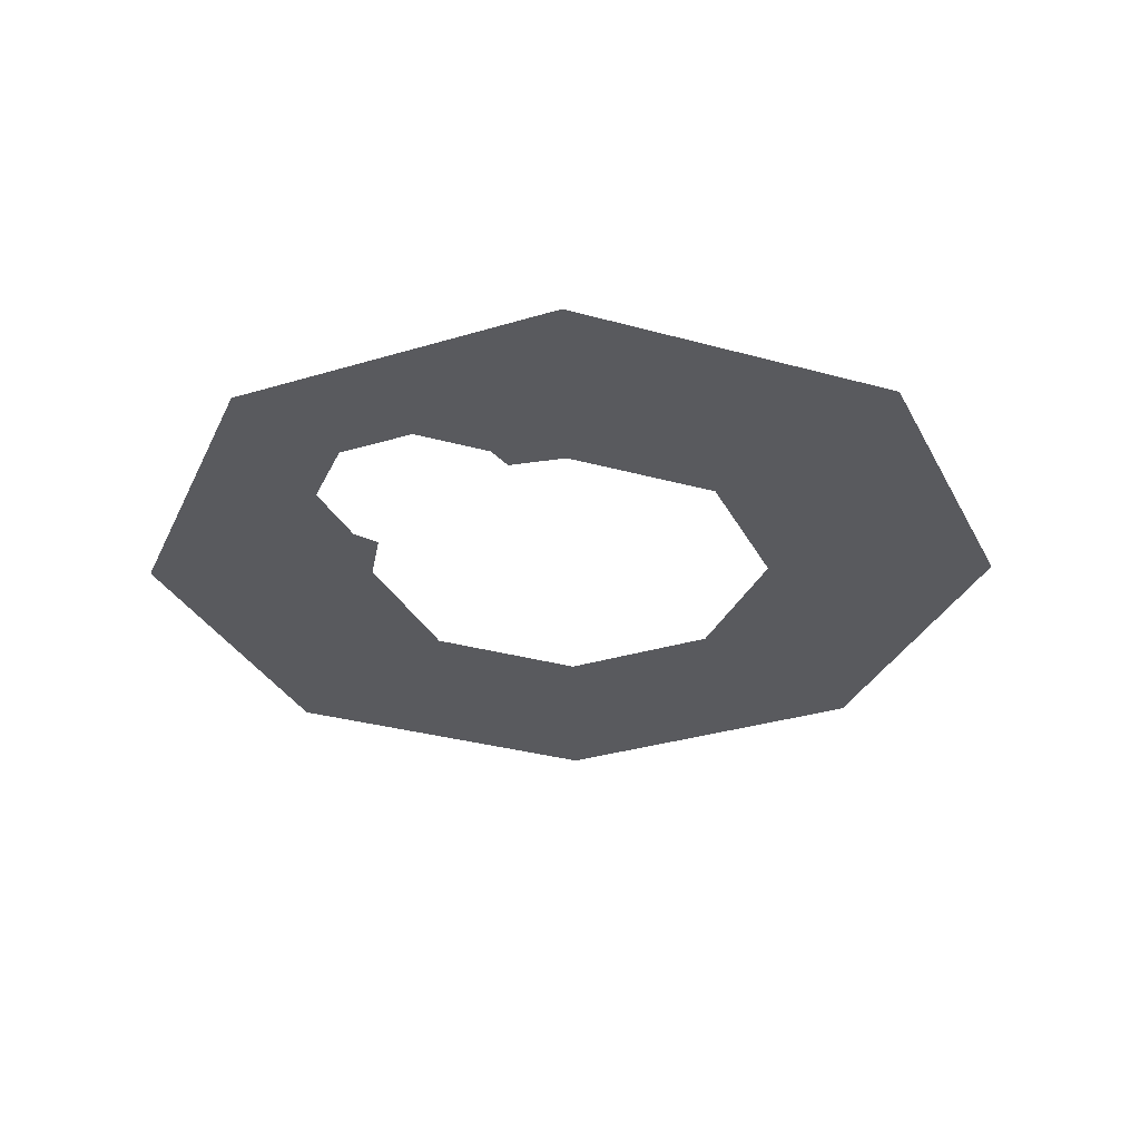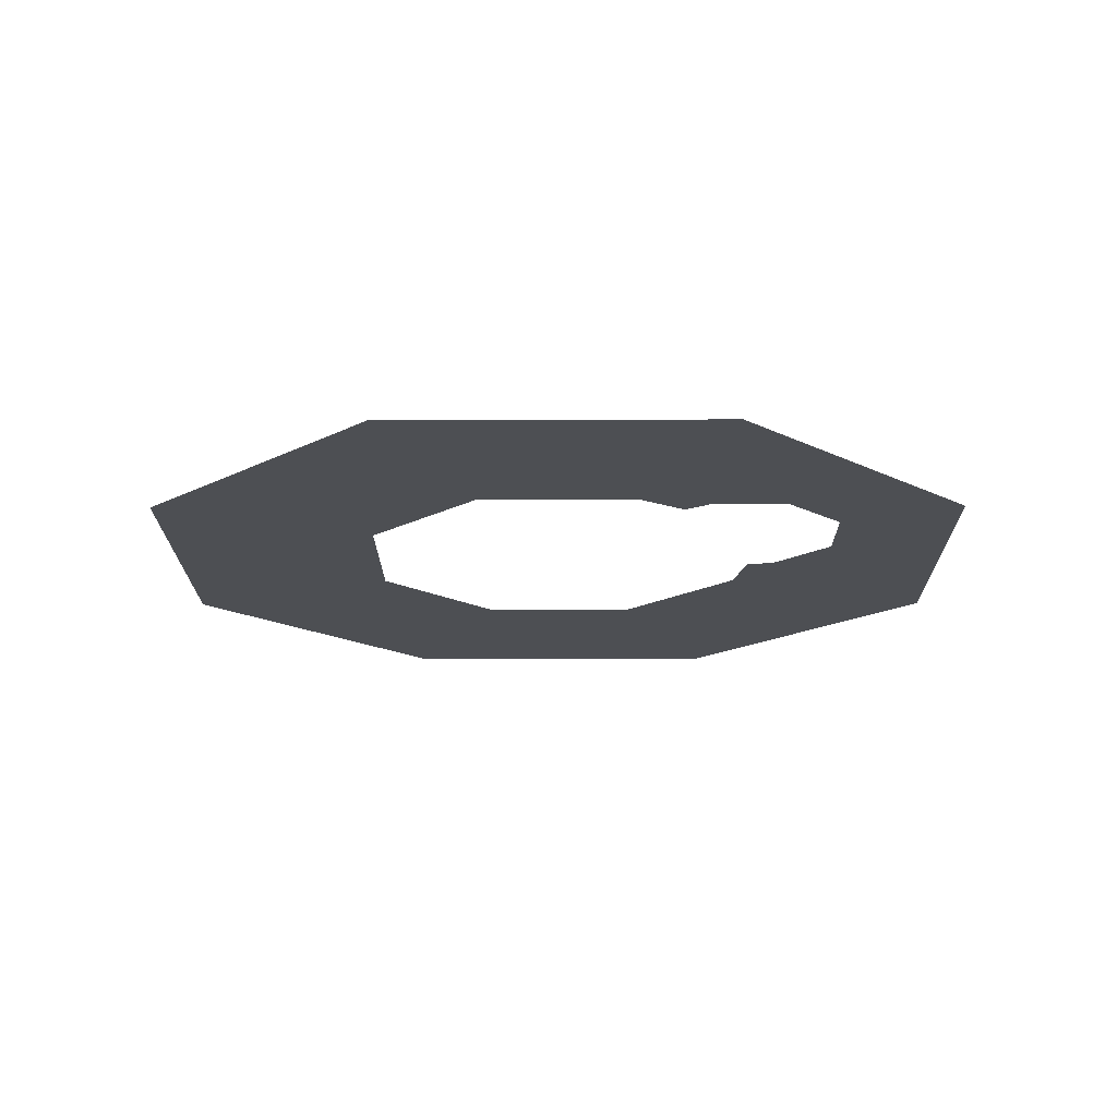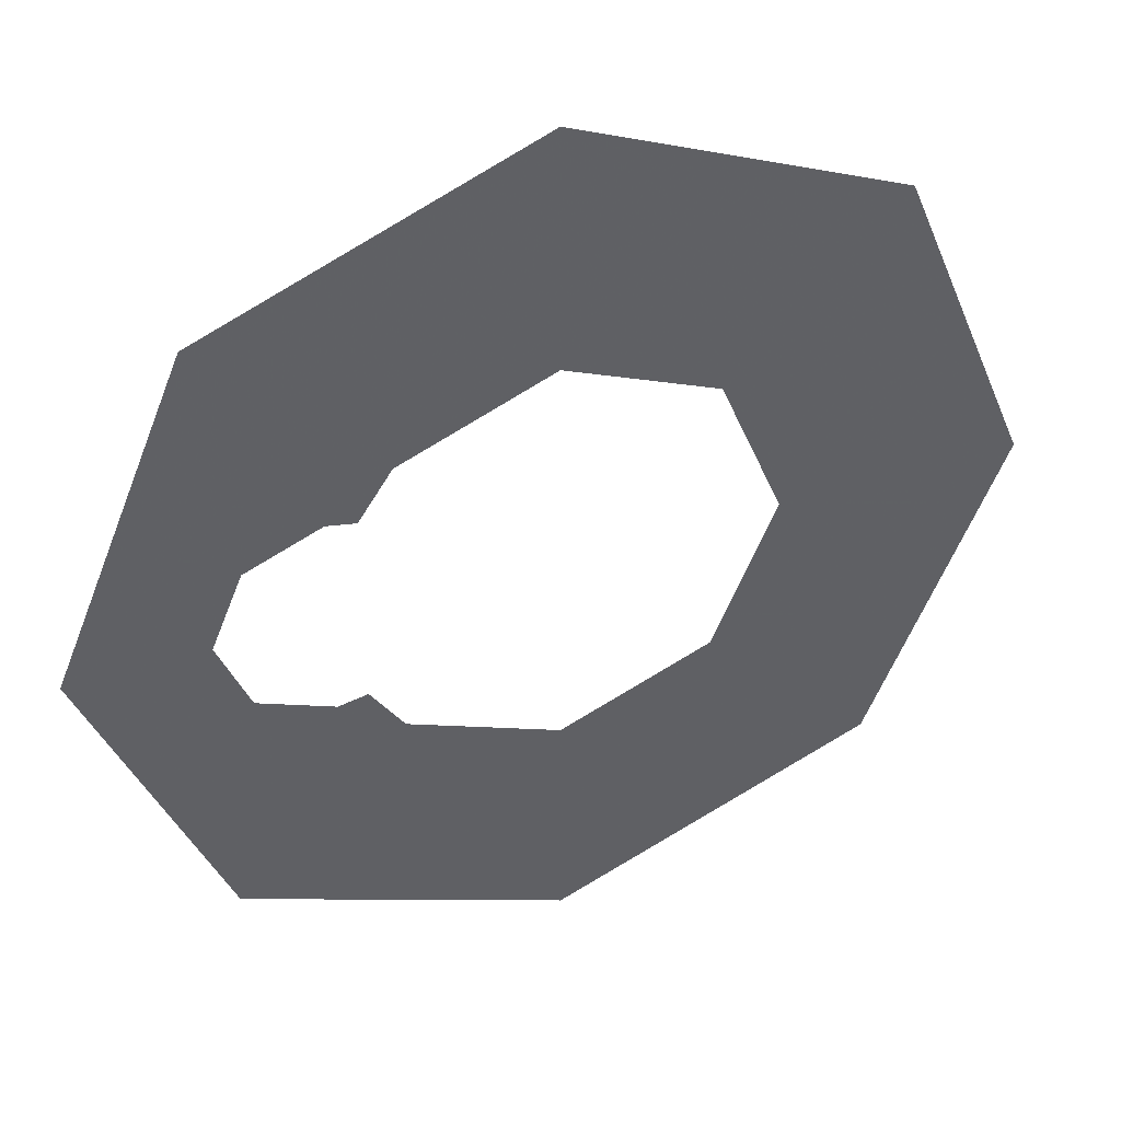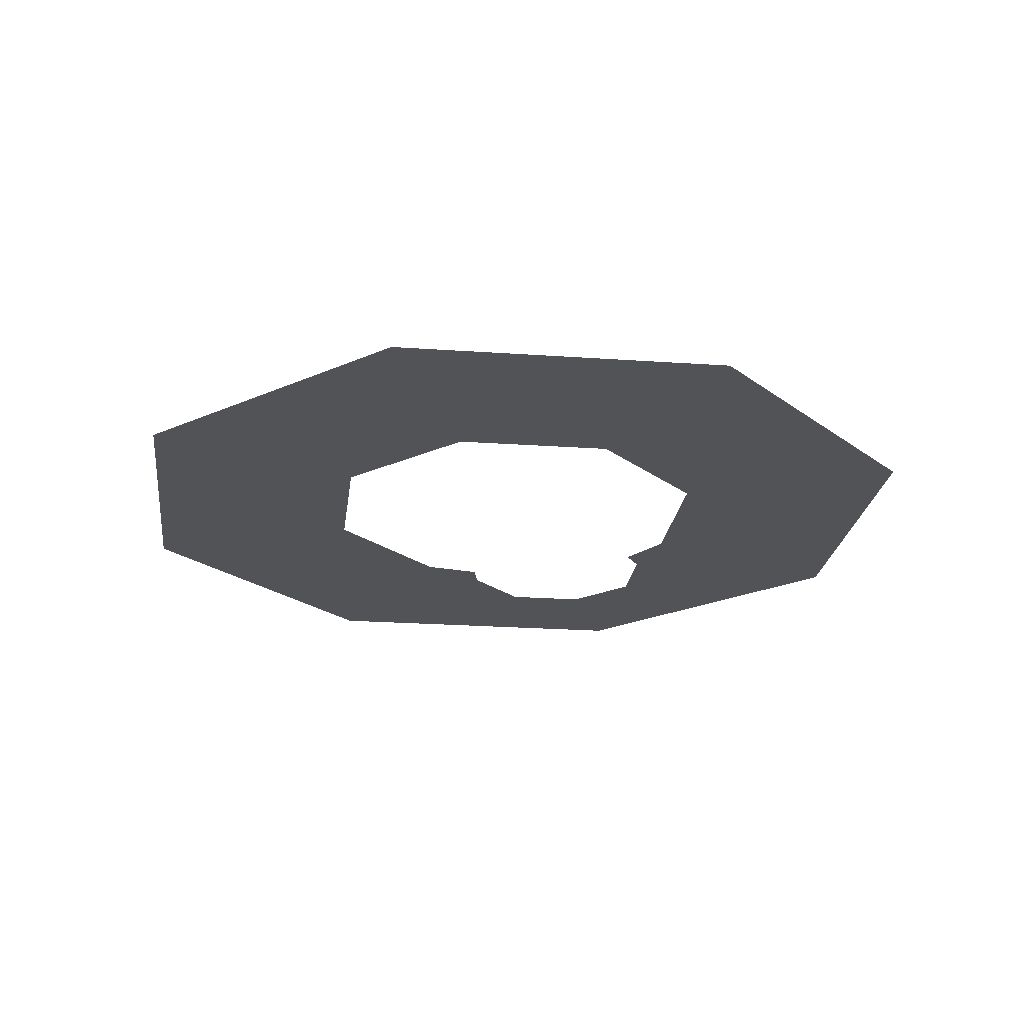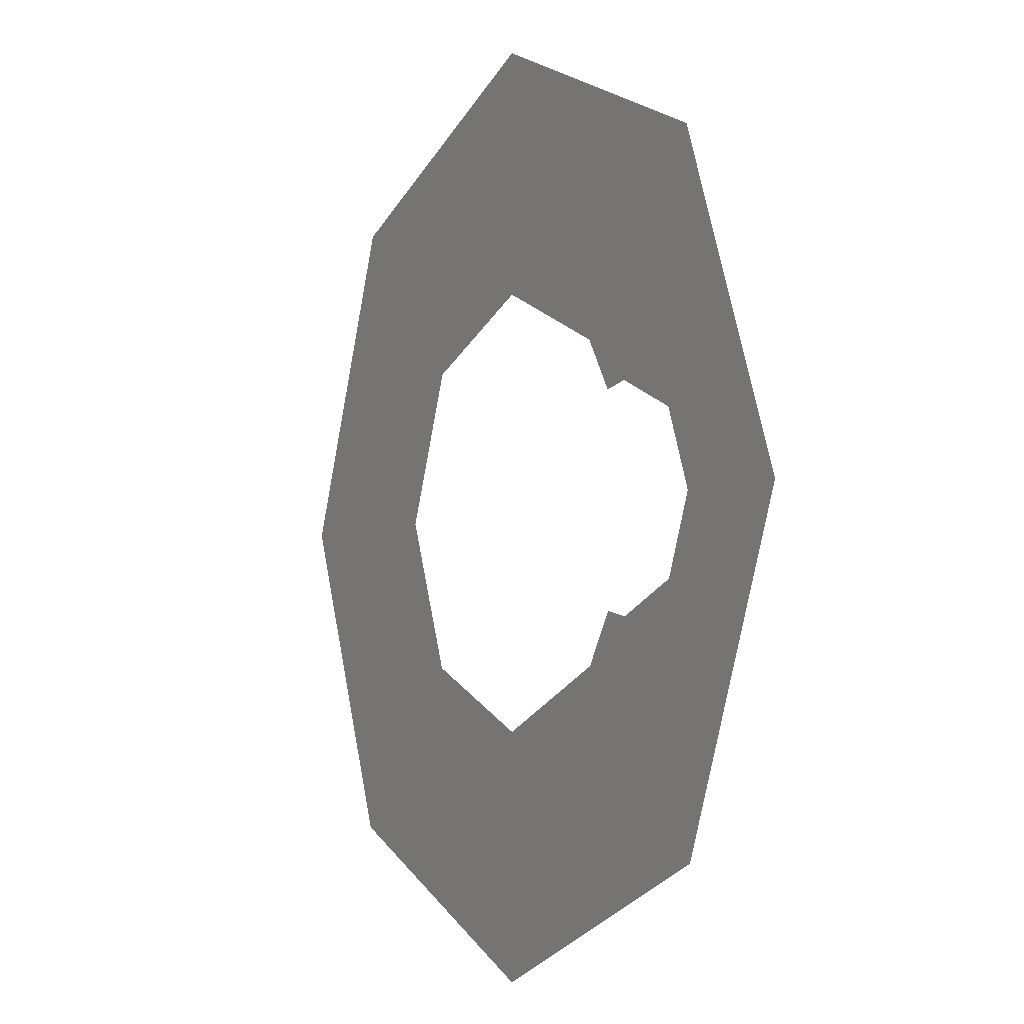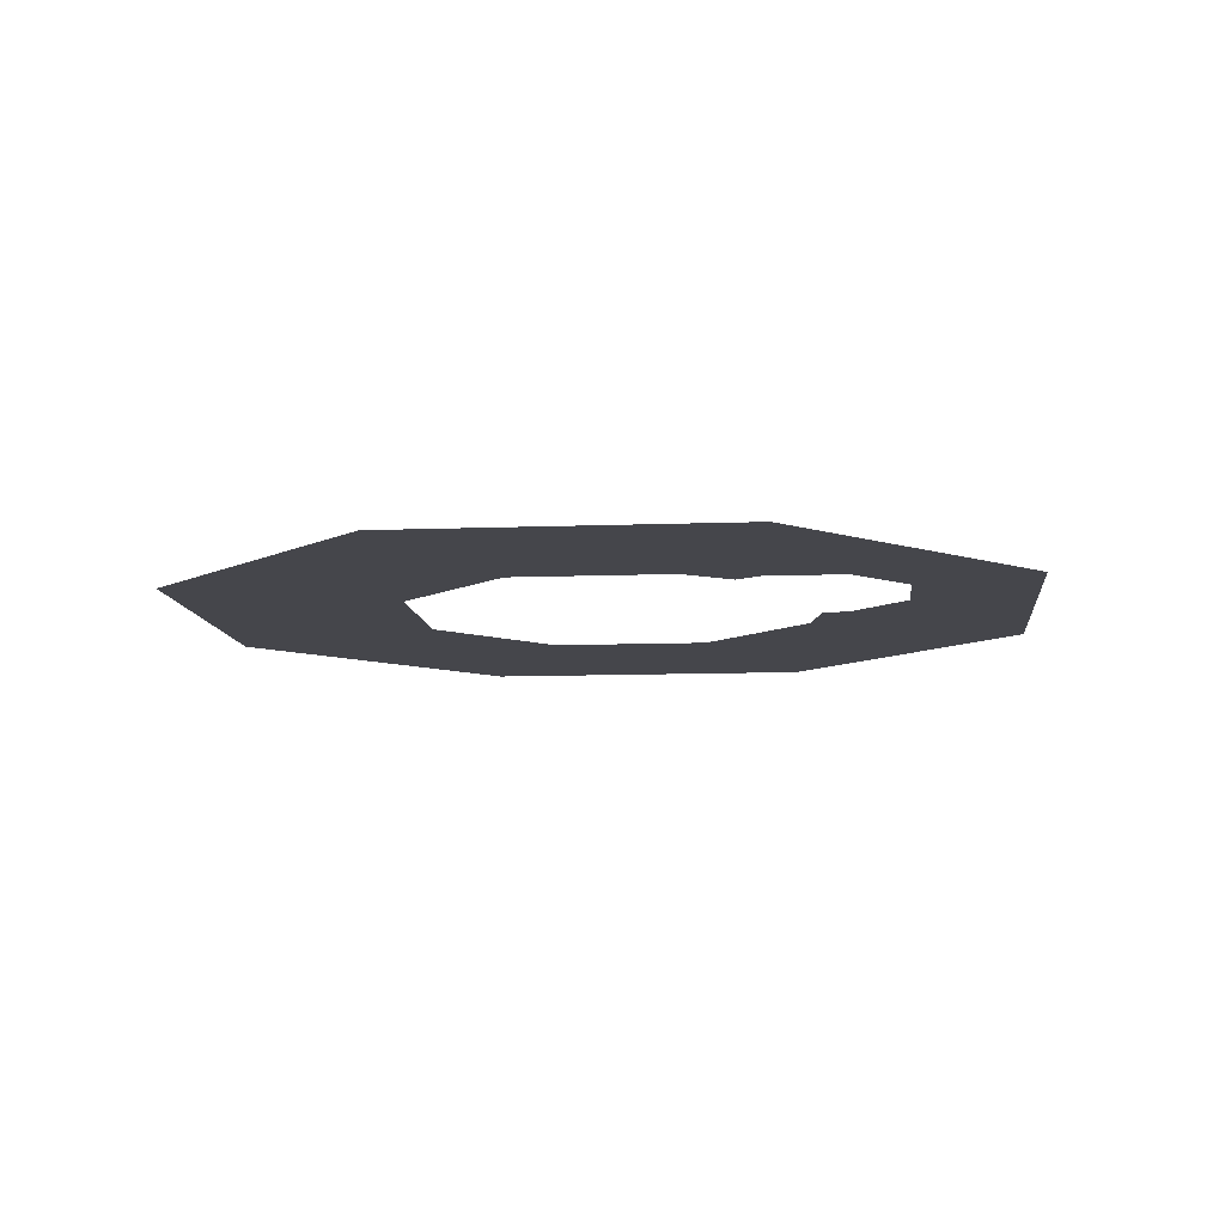
<metadata>
{"format":"obj","ext":"obj","renderer":"f3d","projection":"perspective","resolution":1024,"background":"white","views":[{"elev":-31.6,"azim":-44.1,"up":"+Y"},{"elev":-17.8,"azim":-157.1,"up":"+Y"},{"elev":41.6,"azim":-21.1,"up":"+Z"},{"elev":-22.3,"azim":105.5,"up":"+Y"},{"elev":-3.9,"azim":-118.3,"up":"+Z"},{"elev":-10.0,"azim":-151.8,"up":"+Y"}]}
</metadata>
<code>
v 1.087 0 0
v 0.9008 0 0.4508
v 0.45 0 0.6375
v 1.087 0 0
v 0.9008 0 -0.4508
v 0.45 0 -0.6375
v -0.1875 0 0
v -0.000776 0 0.4508
v 0.45 0 0.6375
v -0.1875 0 0
v -0.000776 0 -0.4508
v 0.45 0 -0.6375
v 0.45 0 0.6375
v 0.45 0 0.4243
v 0.6621 0 0.2121
v 1.087 0 0
v 1.087 0 0
v 0.6621 0 -0.2121
v 0.45 0 -0.4243
v 0.45 0 -0.6375
v 0.6621 0 0.2121
v 0.8743 0 0
v 1.087 0 0
v 0.8743 0 0
v 0.6621 0 -0.2121
v 1.087 0 0
v 0.15 0 0.15
v 0.2379 0 0.2121
v 0.45 0 0.4243
v 0.45 0 0.6375
v 0.15 0 0.15
v 0.45 0 0.6375
v 0 0 0.15
v 0 0 0.15
v 0.45 0 0.6375
v -0.1875 0 0
v 0 0 0.15
v -0.1875 0 0
v 0 0 0
v 0 0 0
v -0.1875 0 0
v 0 0 -0.15
v 0 0 -0.15
v -0.1875 0 0
v 0.45 0 -0.6375
v 0.2379 0 -0.2121
v 0.15 0 -0.15
v 0 0 -0.15
v 0.45 0 -0.6375
v 0.2379 0 -0.2121
v 0.45 0 -0.6375
v 0.45 0 -0.4243
v 0.15 0 0.15
v 0.191 0 0.142
v 0.2379 0 0.2121
v 0.191 0 -0.142
v 0.15 0 -0.15
v 0.2379 0 -0.2121
v 0.45 0 -0.4243
v 0.45 0 -0.3
v 0.2379 0 -0.2121
v 0.45 0 -0.4243
v 0.6621 0 -0.2121
v 0.45 0 -0.3
v 0.45 0 0.4243
v 0.45 0 0.3
v 0.6621 0 0.2121
v 0.45 0 0.4243
v 0.2379 0 0.2121
v 0.45 0 0.3
v 0.8743 0 0
v 0.75 0 0
v 0.6621 0 0.2121
v 0.8743 0 0
v 0.6621 0 -0.2121
v 0.75 0 0
v 0 0 0.15
v 0.04394 0 0.1061
v 0.15 0 0.15
v 0 0 0.15
v 0 0 0
v 0.04394 0 0.1061
v 0 0 -0.15
v 0.04394 0 -0.1061
v 0 0 0
v 0 0 -0.15
v 0.15 0 -0.15
v 0.04394 0 -0.1061
g mesh7333488
f 1 2 3
g mesh7333490
f 4 6 5
g mesh7333492
f 7 9 8
g mesh7333494
f 10 11 12
f 13 14 15
f 15 16 13
f 17 18 19
f 19 20 17
f 21 22 23
f 24 25 26
f 27 28 29
f 29 30 27
f 31 32 33
f 34 35 36
f 37 38 39
f 40 41 42
f 43 44 45
f 46 47 48
f 48 49 46
f 50 51 52
f 53 54 55
f 56 57 58
g mesh7333496
f 59 60 61
f 62 63 64
g mesh7333498
f 65 66 67
f 68 69 70
g mesh7333500
f 71 73 72
f 74 76 75
g mesh7333502
f 77 78 79
f 80 81 82
f 83 84 85
f 86 87 88

</code>
